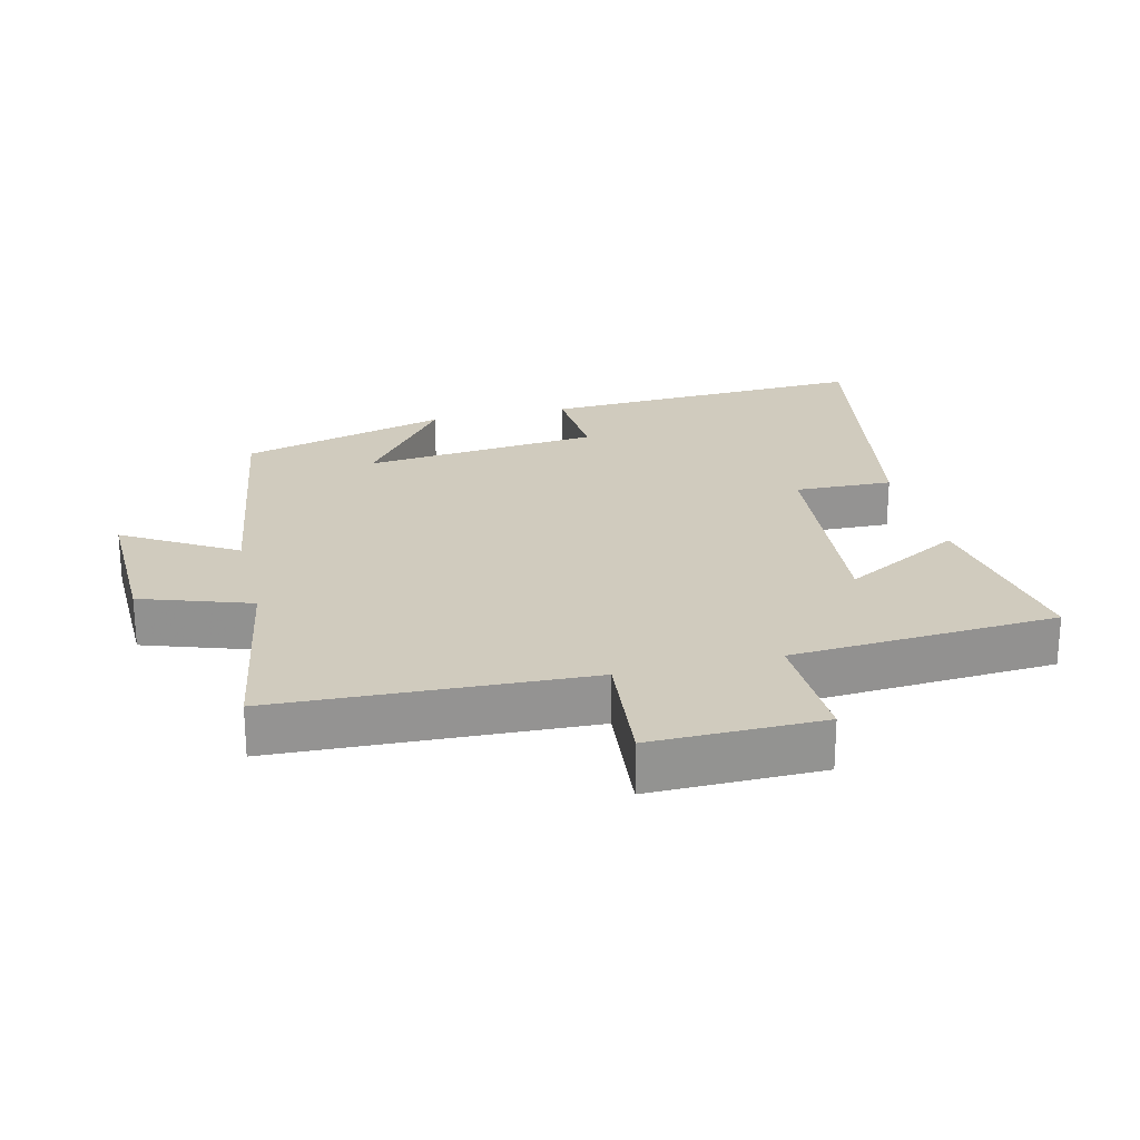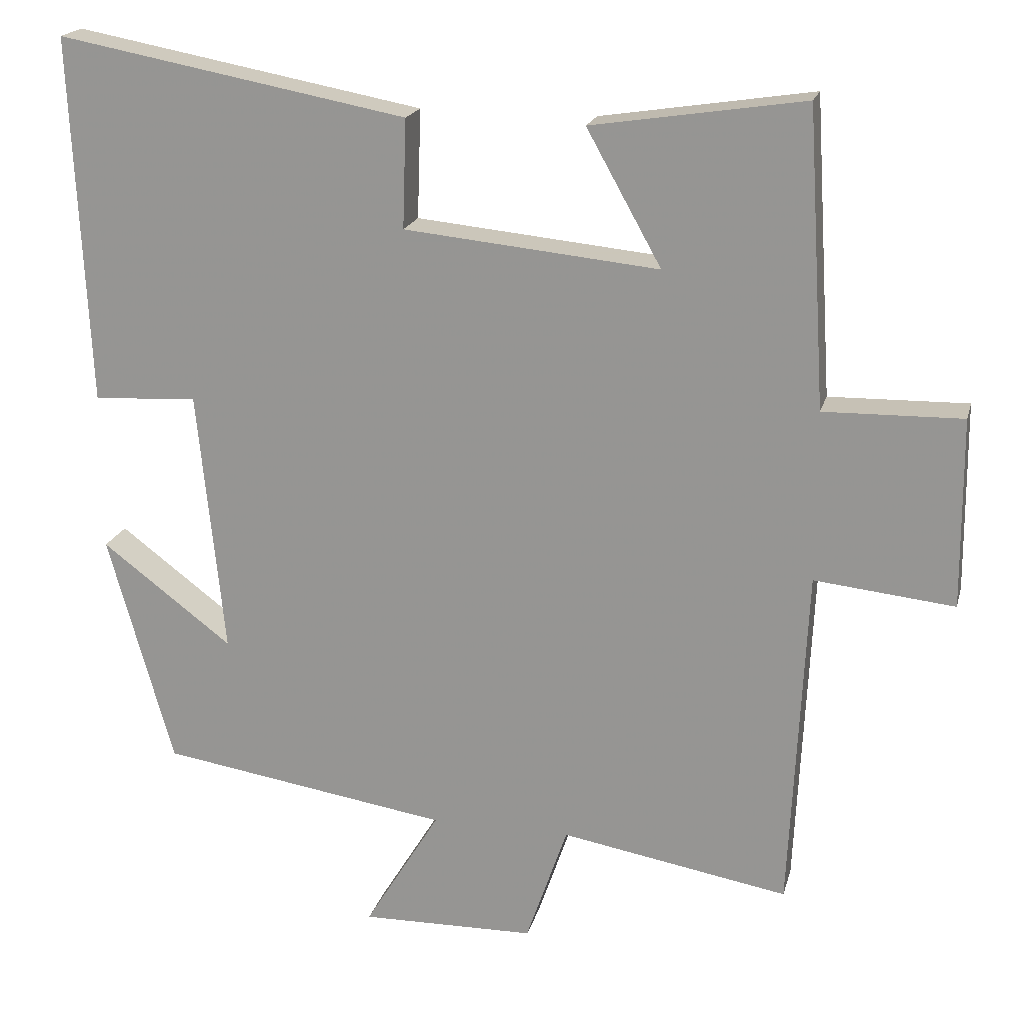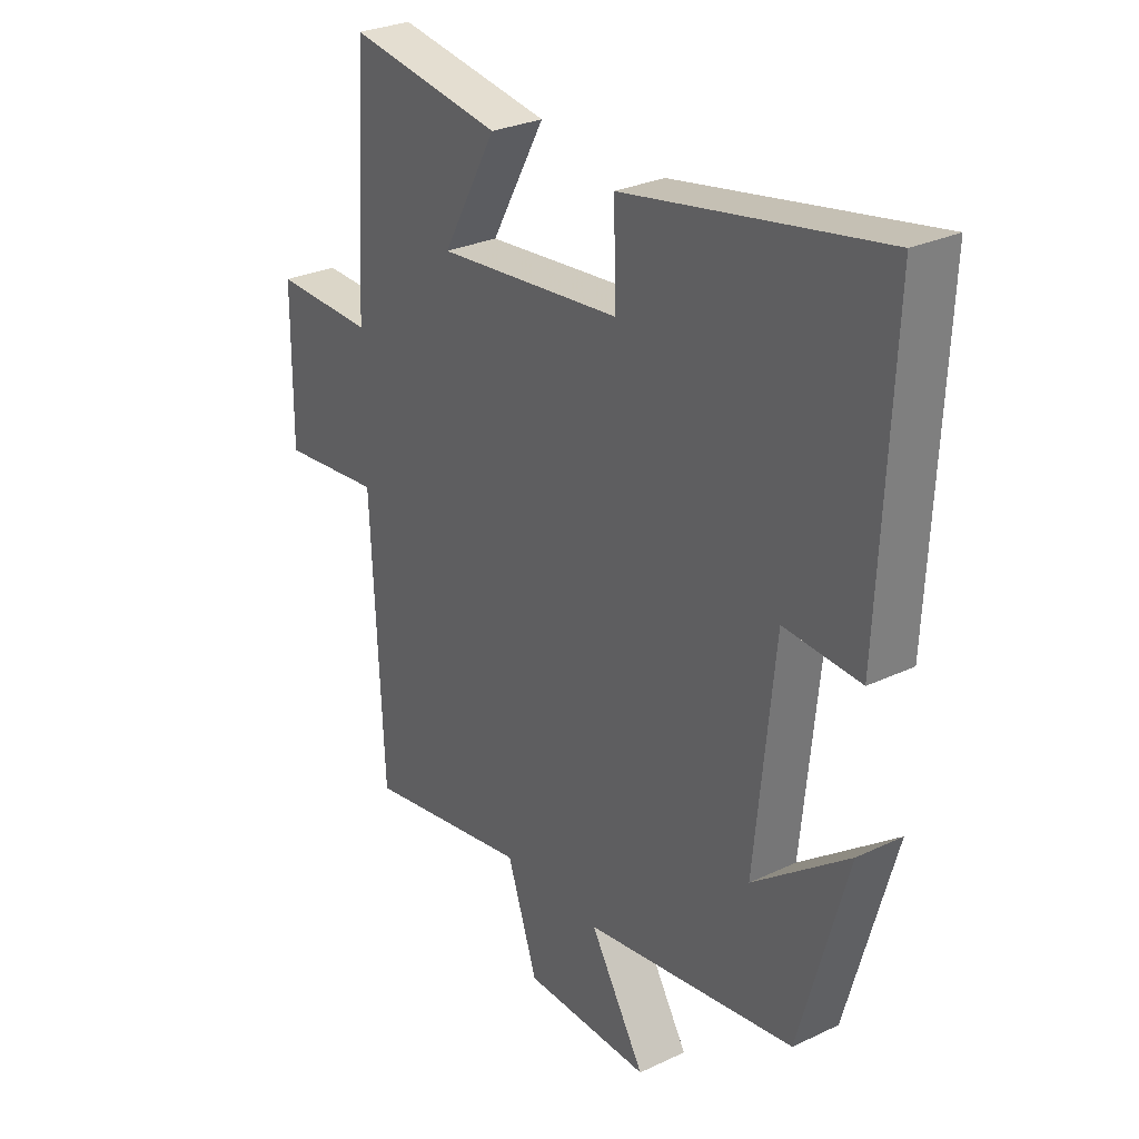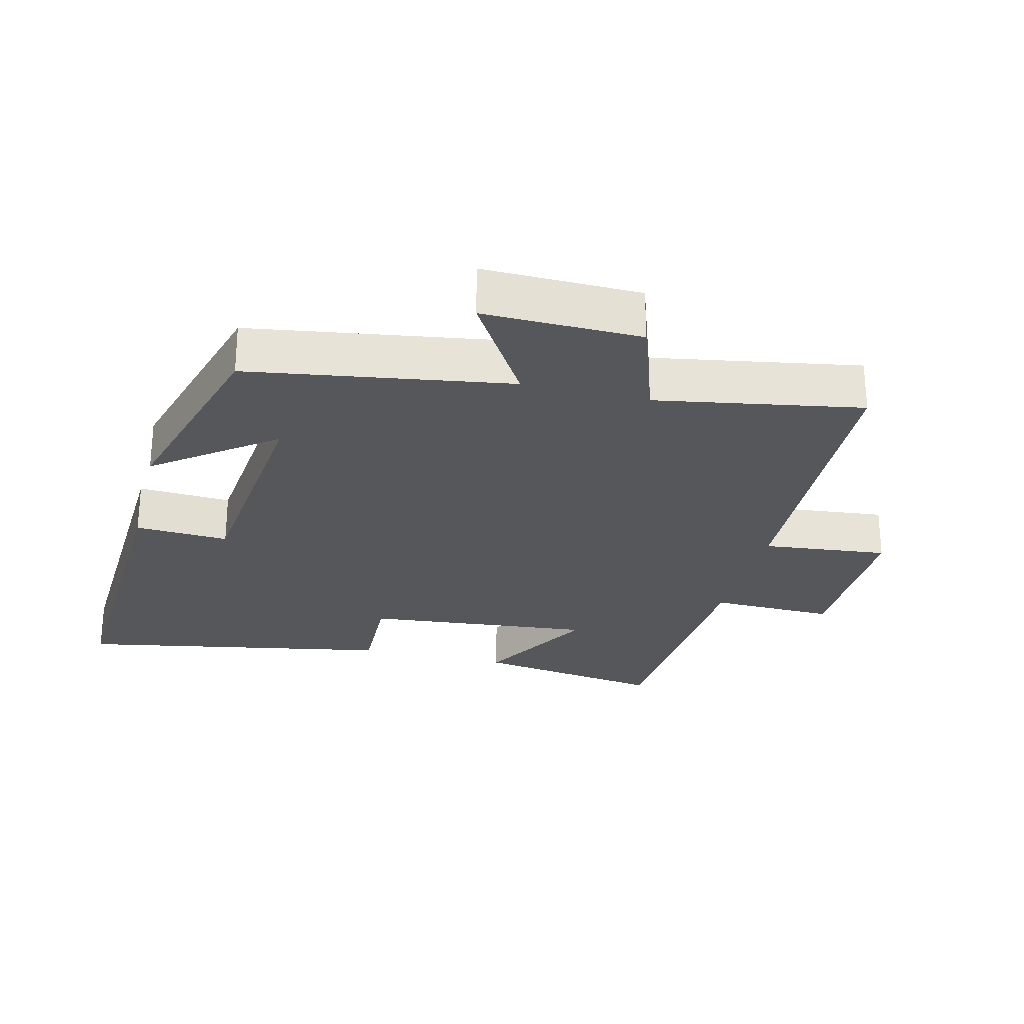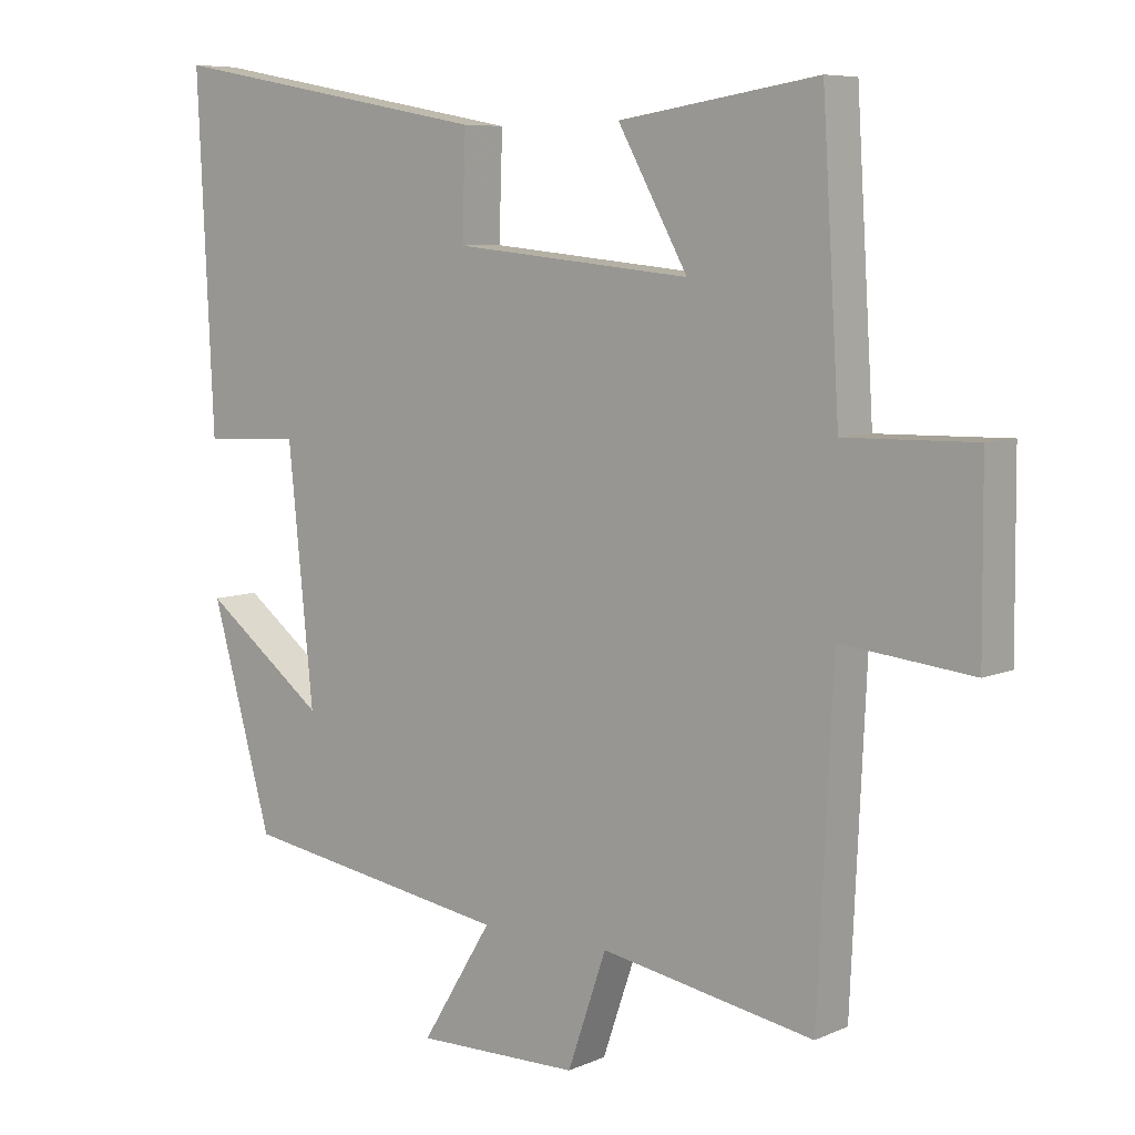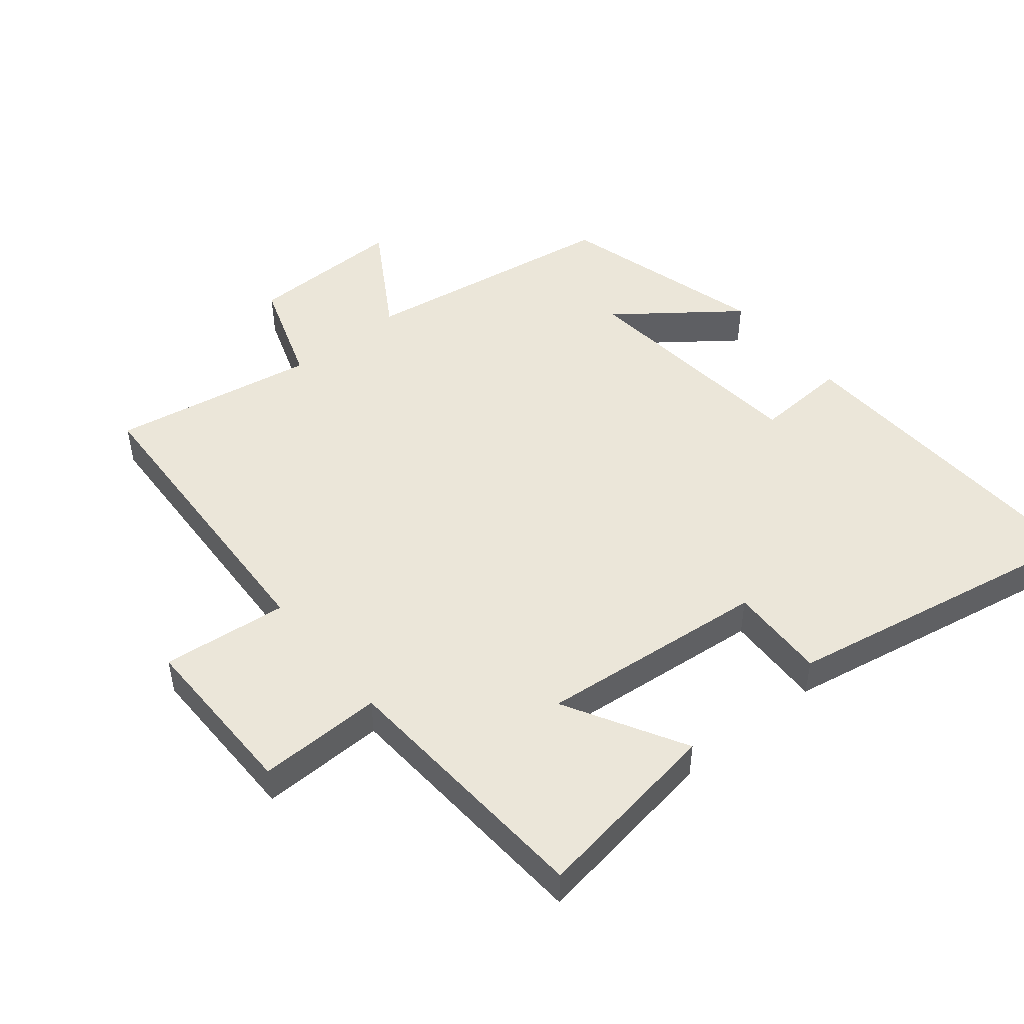
<metadata>
{"format":"obj","ext":"obj","renderer":"f3d","projection":"perspective","resolution":1024,"background":"white","views":[{"elev":23.4,"azim":-103.9,"up":"+Y"},{"elev":19.2,"azim":-166.1,"up":"+Z"},{"elev":28.5,"azim":54.6,"up":"+Z"},{"elev":-26.5,"azim":166.0,"up":"+Y"},{"elev":7.3,"azim":-141.0,"up":"+Z"},{"elev":48.3,"azim":-39.3,"up":"+Y"}]}
</metadata>
<code>
v 0.412 0.07 -0.439
v 0.02 0.07 -0.5
v 0.122 0.07 -0.667
v -0.114 0.07 -0.663
v -0.17 0.07 -0.5
v -0.478 0.07 -0.554
v -0.5 0.07 -0.088
v -0.689 0.07 -0.108
v -0.687 0.07 0.148
v -0.5 0.07 0.144
v -0.475 0.07 0.544
v -0.188 0.07 0.5
v -0.289 0.07 0.319
v 0.055 0.07 0.353
v 0.05 0.07 0.5
v 0.523 0.07 0.588
v 0.5 0.07 0.091
v 0.359 0.07 0.099
v 0.323 0.07 -0.259
v 0.5 0.07 -0.125
v 0.412 0 -0.439
v 0.02 0 -0.5
v 0.122 0 -0.667
v -0.114 0 -0.663
v -0.17 0 -0.5
v -0.478 0 -0.554
v -0.5 0 -0.088
v -0.689 0 -0.108
v -0.687 0 0.148
v -0.5 0 0.144
v -0.475 0 0.544
v -0.188 0 0.5
v -0.289 0 0.319
v 0.055 0 0.353
v 0.05 0 0.5
v 0.523 0 0.588
v 0.5 0 0.091
v 0.359 0 0.099
v 0.323 0 -0.259
v 0.5 0 -0.125
f 19 20 1 2
f 18 19 2
f 15 16 17 18
f 14 15 18
f 13 14 18 2
f 10 11 12 13
f 10 13 2
f 7 8 9 10
f 5 6 7 10
f 5 10 2 3
f 3 4 5
f 22 21 40 39
f 22 39 38
f 38 37 36 35
f 38 35 34
f 22 38 34 33
f 33 32 31 30
f 22 33 30
f 30 29 28 27
f 30 27 26 25
f 23 22 30 25
f 25 24 23
f 1 21 22 2
f 2 22 23 3
f 3 23 24 4
f 4 24 25 5
f 5 25 26 6
f 6 26 27 7
f 7 27 28 8
f 8 28 29 9
f 9 29 30 10
f 10 30 31 11
f 11 31 32 12
f 12 32 33 13
f 13 33 34 14
f 14 34 35 15
f 15 35 36 16
f 16 36 37 17
f 17 37 38 18
f 18 38 39 19
f 19 39 40 20
f 20 40 21 1

</code>
